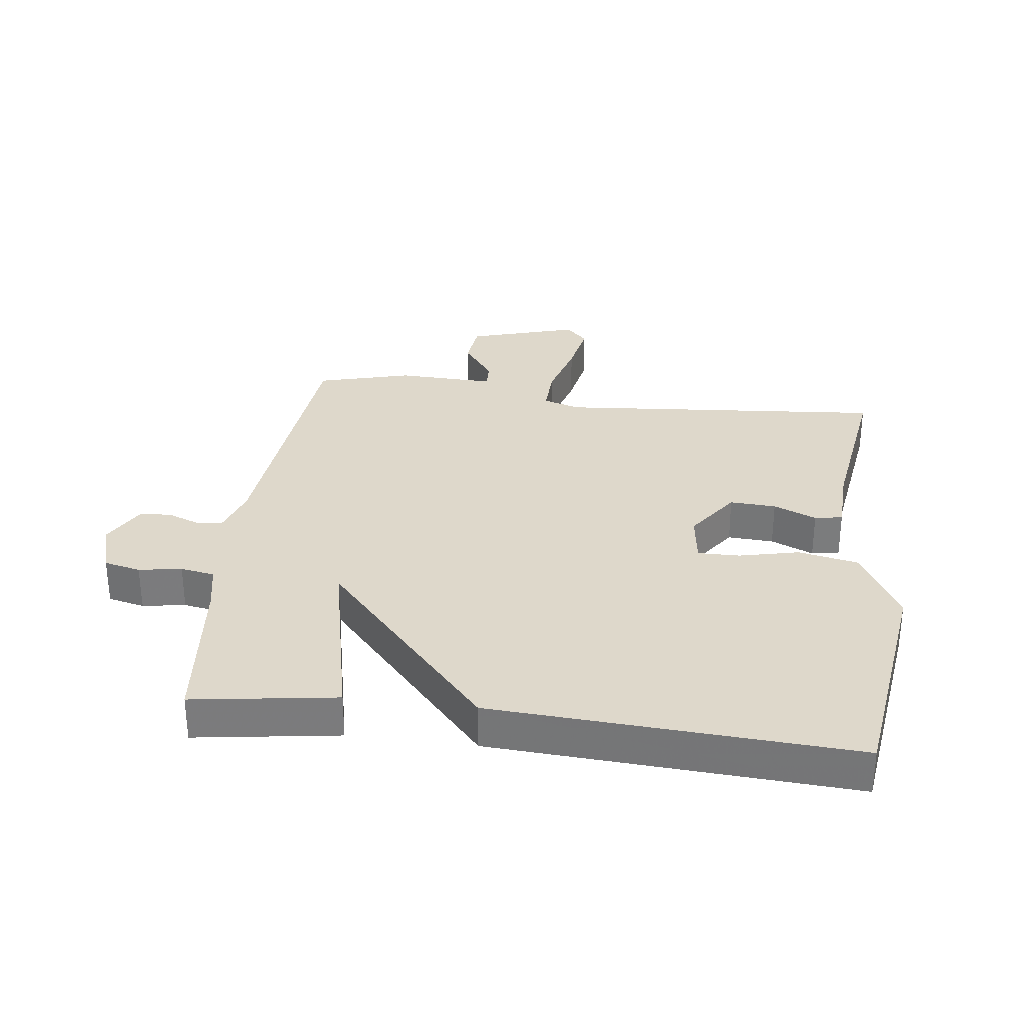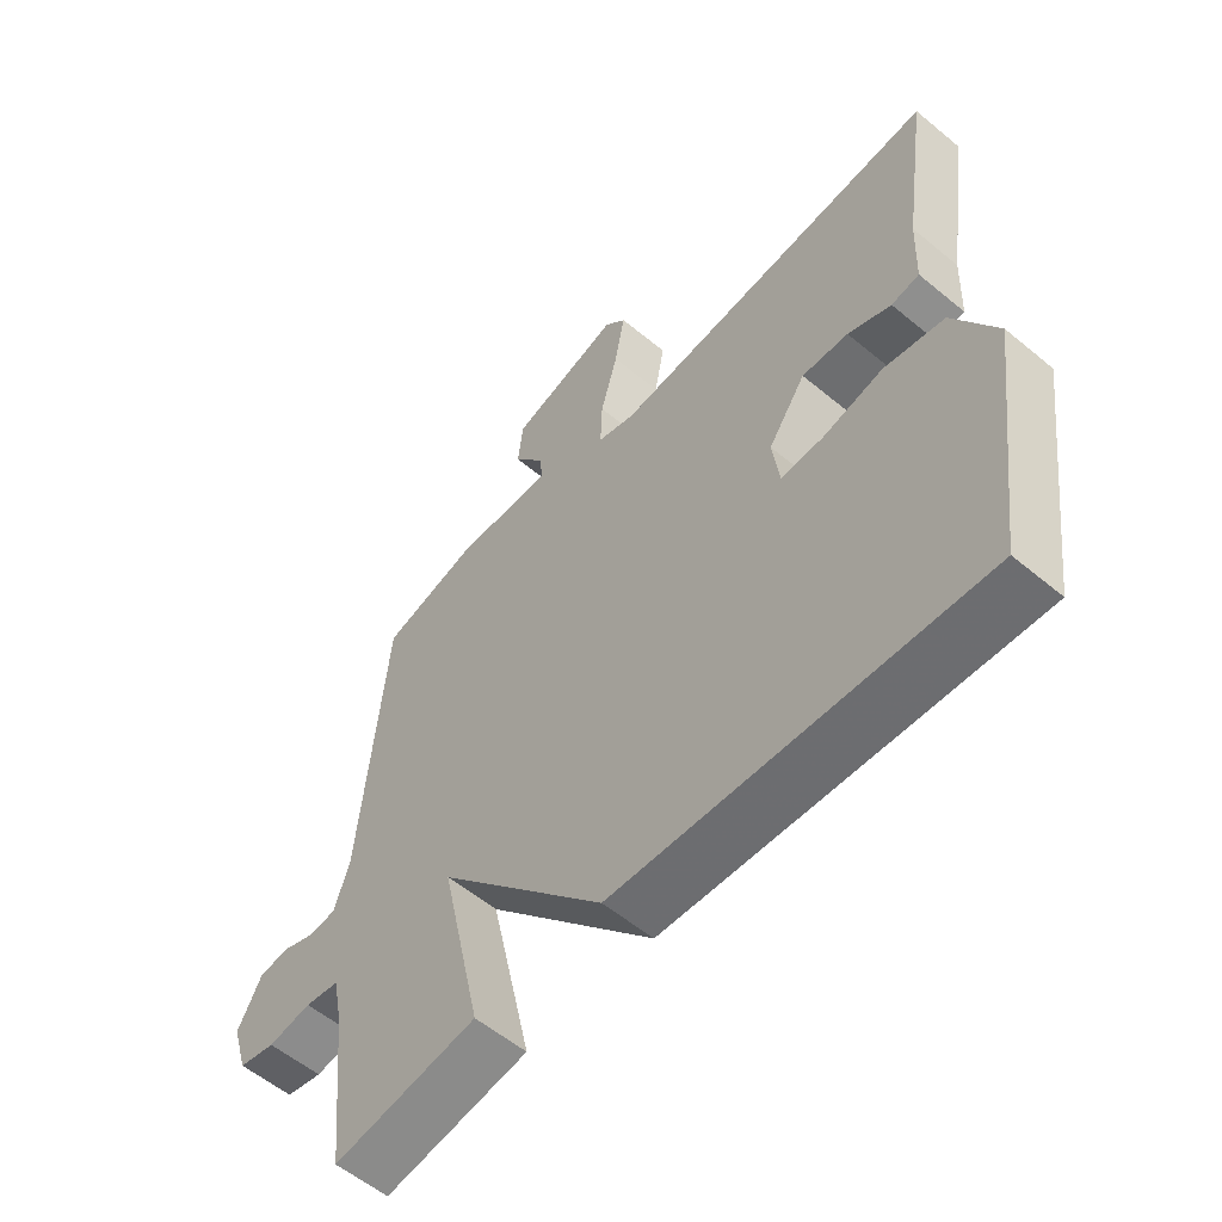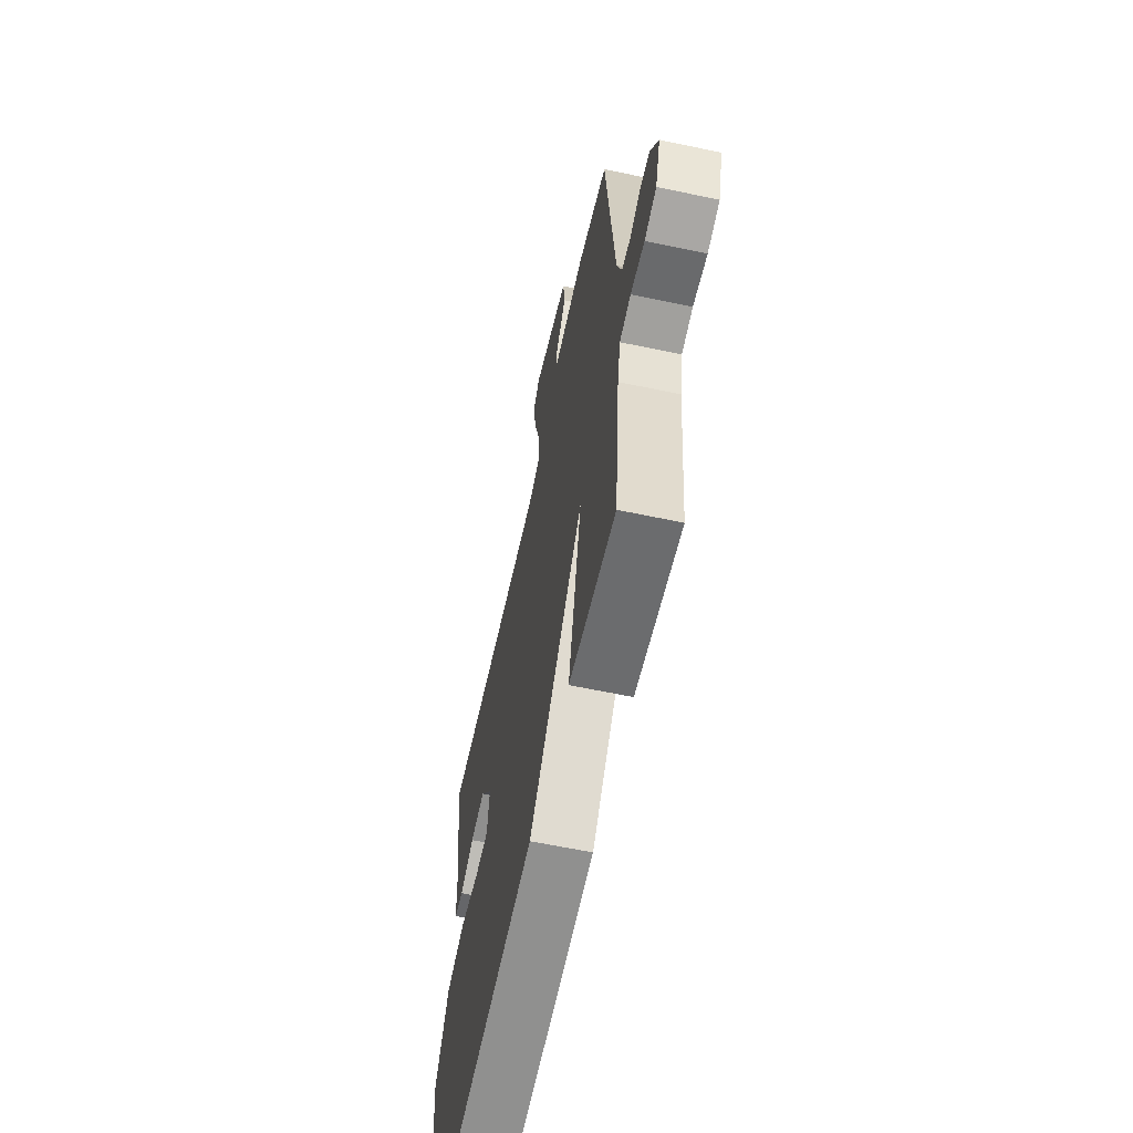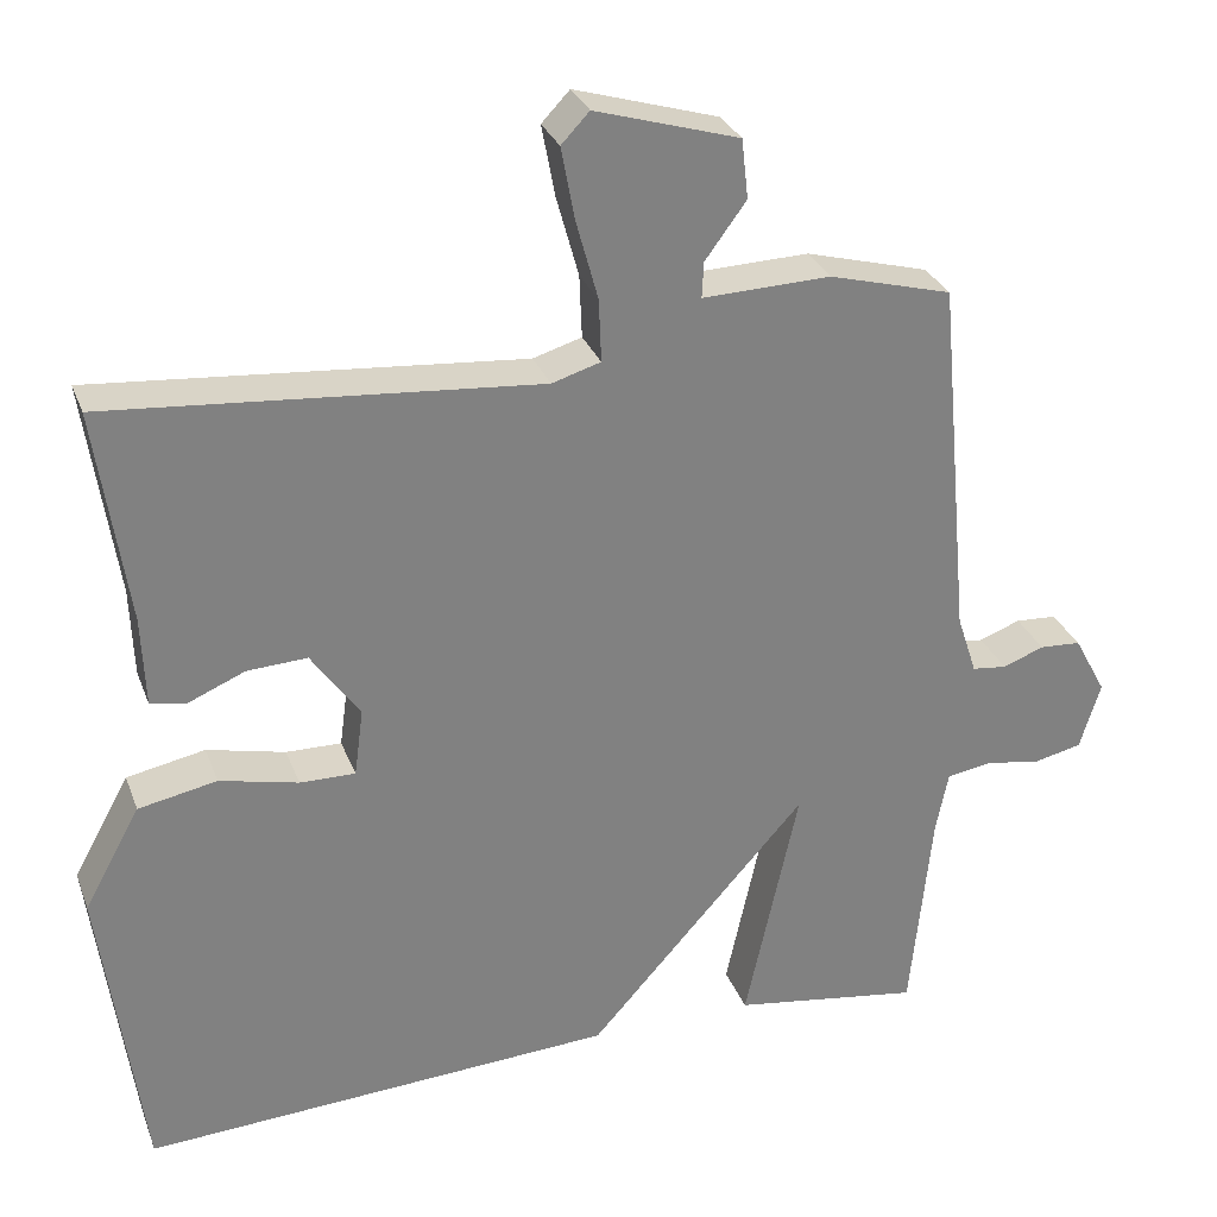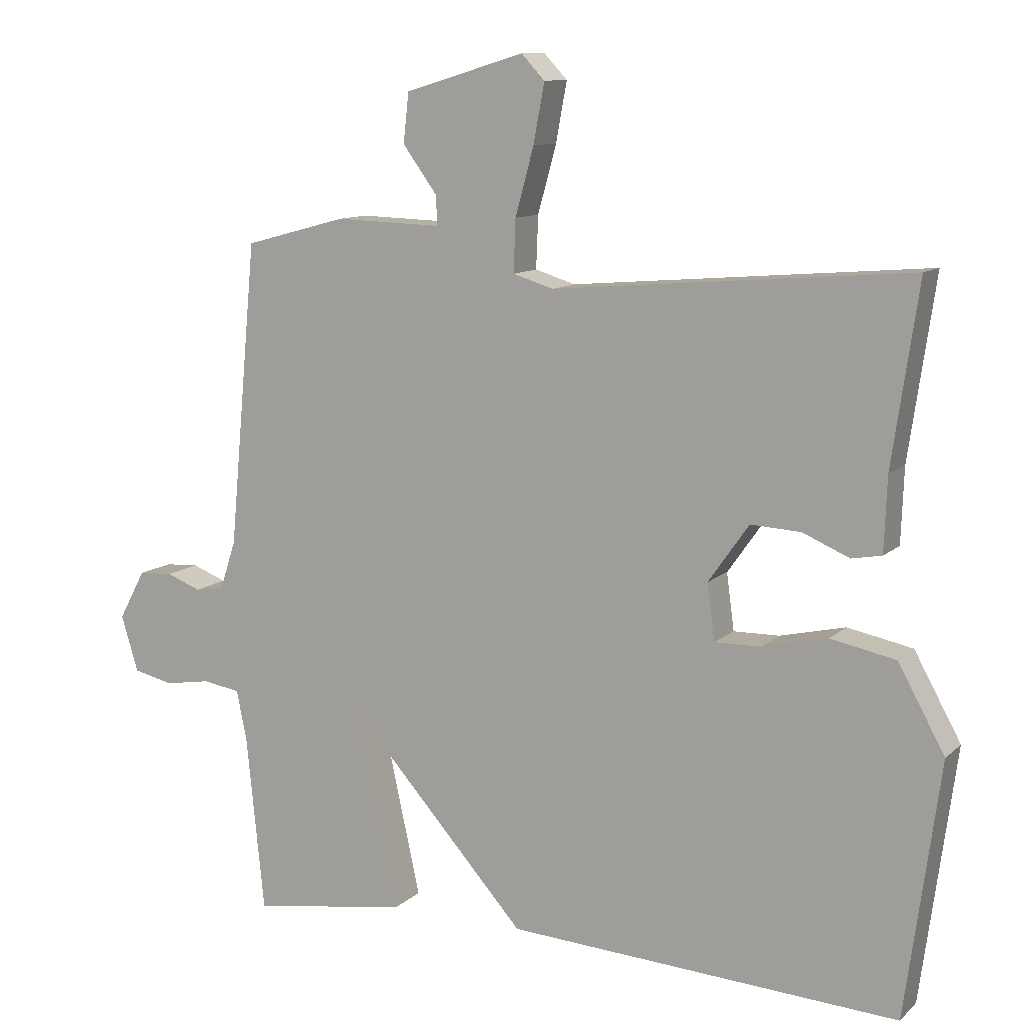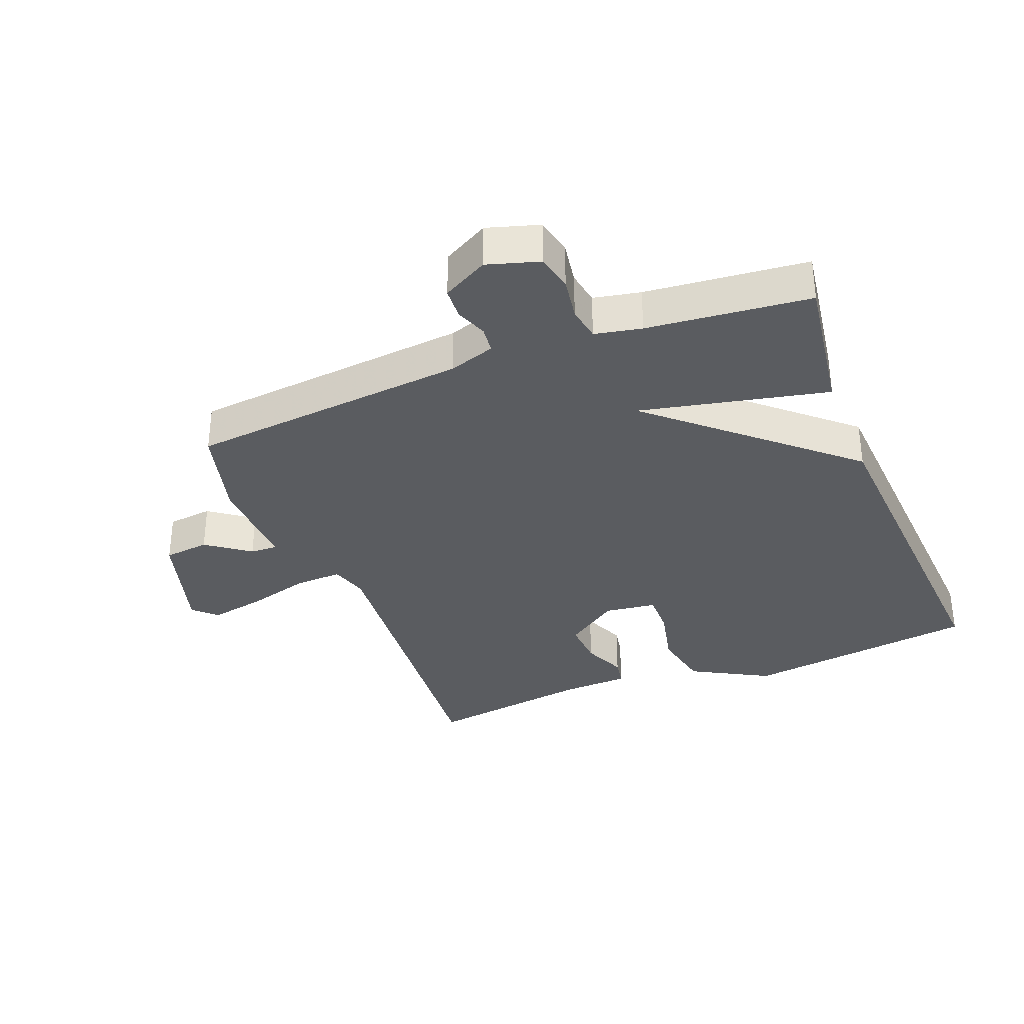
<metadata>
{"format":"obj","ext":"obj","renderer":"f3d","projection":"perspective","resolution":1024,"background":"white","views":[{"elev":31.6,"azim":-172.8,"up":"+Y"},{"elev":-56.9,"azim":-130.9,"up":"+Z"},{"elev":-62.1,"azim":77.9,"up":"+Z"},{"elev":29.6,"azim":-18.4,"up":"+Z"},{"elev":10.8,"azim":-153.3,"up":"+Z"},{"elev":-34.1,"azim":111.6,"up":"+Y"}]}
</metadata>
<code>
v 0.5 0.07 -0.5
v 0.272 0.07 -0.466
v 0.337 0.07 -0.17
v 0.072 0.07 -0.466
v -0.5 0.07 -0.5
v -0.55 0.07 -0.129
v -0.482 0.07 -0.006
v -0.387 0.07 0.013
v -0.292 0.07 -0.009
v -0.225 0.07 -0.01
v -0.214 0.07 0.072
v -0.273 0.07 0.156
v -0.346 0.07 0.152
v -0.414 0.07 0.123
v -0.458 0.07 0.131
v -0.462 0.07 0.239
v -0.5 0.07 0.5
v 0.019 0.07 0.456
v 0.078 0.07 0.474
v 0.075 0.07 0.55
v 0.048 0.07 0.648
v 0.032 0.07 0.734
v 0.066 0.07 0.77
v 0.24 0.07 0.718
v 0.248 0.07 0.646
v 0.198 0.07 0.578
v 0.196 0.07 0.535
v 0.351 0.07 0.54
v 0.5 0.07 0.5
v 0.541 0.07 0.057
v 0.565 0.07 -0.016
v 0.607 0.07 -0.021
v 0.657 0.07 -0.002
v 0.707 0.07 -0.005
v 0.746 0.07 -0.077
v 0.721 0.07 -0.159
v 0.663 0.07 -0.172
v 0.595 0.07 -0.161
v 0.541 0.07 -0.17
v 0.526 0.07 -0.244
v 0.5 0 -0.5
v 0.272 0 -0.466
v 0.337 0 -0.17
v 0.072 0 -0.466
v -0.5 0 -0.5
v -0.55 0 -0.129
v -0.482 0 -0.006
v -0.387 0 0.013
v -0.292 0 -0.009
v -0.225 0 -0.01
v -0.214 0 0.072
v -0.273 0 0.156
v -0.346 0 0.152
v -0.414 0 0.123
v -0.458 0 0.131
v -0.462 0 0.239
v -0.5 0 0.5
v 0.019 0 0.456
v 0.078 0 0.474
v 0.075 0 0.55
v 0.048 0 0.648
v 0.032 0 0.734
v 0.066 0 0.77
v 0.24 0 0.718
v 0.248 0 0.646
v 0.198 0 0.578
v 0.196 0 0.535
v 0.351 0 0.54
v 0.5 0 0.5
v 0.541 0 0.057
v 0.565 0 -0.016
v 0.607 0 -0.021
v 0.657 0 -0.002
v 0.707 0 -0.005
v 0.746 0 -0.077
v 0.721 0 -0.159
v 0.663 0 -0.172
v 0.595 0 -0.161
v 0.541 0 -0.17
v 0.526 0 -0.244
f 36 37 38
f 35 36 38
f 34 35 38
f 33 34 38
f 32 33 38
f 31 32 38 39
f 30 31 39 40
f 30 40 1
f 29 30 1
f 28 29 1
f 27 28 1
f 24 25 26
f 23 24 26
f 22 23 26
f 21 22 26
f 20 21 26
f 19 20 26 27
f 16 17 18
f 16 18 19
f 15 16 19
f 14 15 19
f 13 14 19
f 12 13 19 27
f 7 8 9
f 6 7 9
f 5 6 9
f 4 5 9
f 3 4 9
f 3 9 10
f 1 2 3
f 27 1 3
f 11 12 27 3
f 3 10 11
f 78 77 76
f 78 76 75
f 78 75 74
f 78 74 73
f 78 73 72
f 79 78 72 71
f 80 79 71 70
f 41 80 70
f 41 70 69
f 41 69 68
f 41 68 67
f 66 65 64
f 66 64 63
f 66 63 62
f 66 62 61
f 66 61 60
f 67 66 60 59
f 58 57 56
f 59 58 56
f 59 56 55
f 59 55 54
f 59 54 53
f 67 59 53 52
f 49 48 47
f 49 47 46
f 49 46 45
f 49 45 44
f 49 44 43
f 50 49 43
f 43 42 41
f 43 41 67
f 43 67 52 51
f 51 50 43
f 1 41 42 2
f 2 42 43 3
f 3 43 44 4
f 4 44 45 5
f 5 45 46 6
f 6 46 47 7
f 7 47 48 8
f 8 48 49 9
f 9 49 50 10
f 10 50 51 11
f 11 51 52 12
f 12 52 53 13
f 13 53 54 14
f 14 54 55 15
f 15 55 56 16
f 16 56 57 17
f 17 57 58 18
f 18 58 59 19
f 19 59 60 20
f 20 60 61 21
f 21 61 62 22
f 22 62 63 23
f 23 63 64 24
f 24 64 65 25
f 25 65 66 26
f 26 66 67 27
f 27 67 68 28
f 28 68 69 29
f 29 69 70 30
f 30 70 71 31
f 31 71 72 32
f 32 72 73 33
f 33 73 74 34
f 34 74 75 35
f 35 75 76 36
f 36 76 77 37
f 37 77 78 38
f 38 78 79 39
f 39 79 80 40
f 40 80 41 1

</code>
